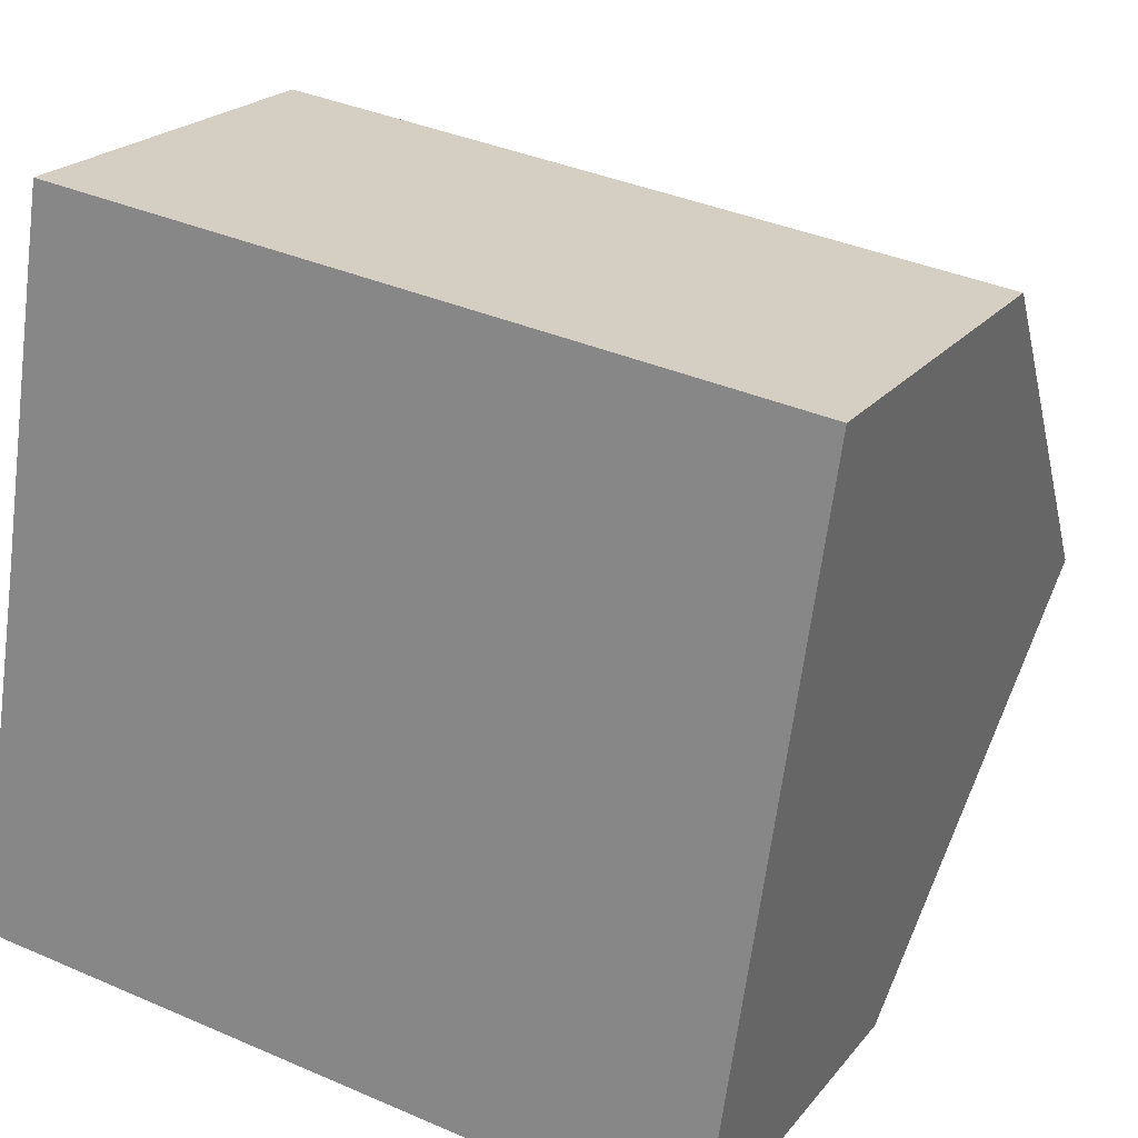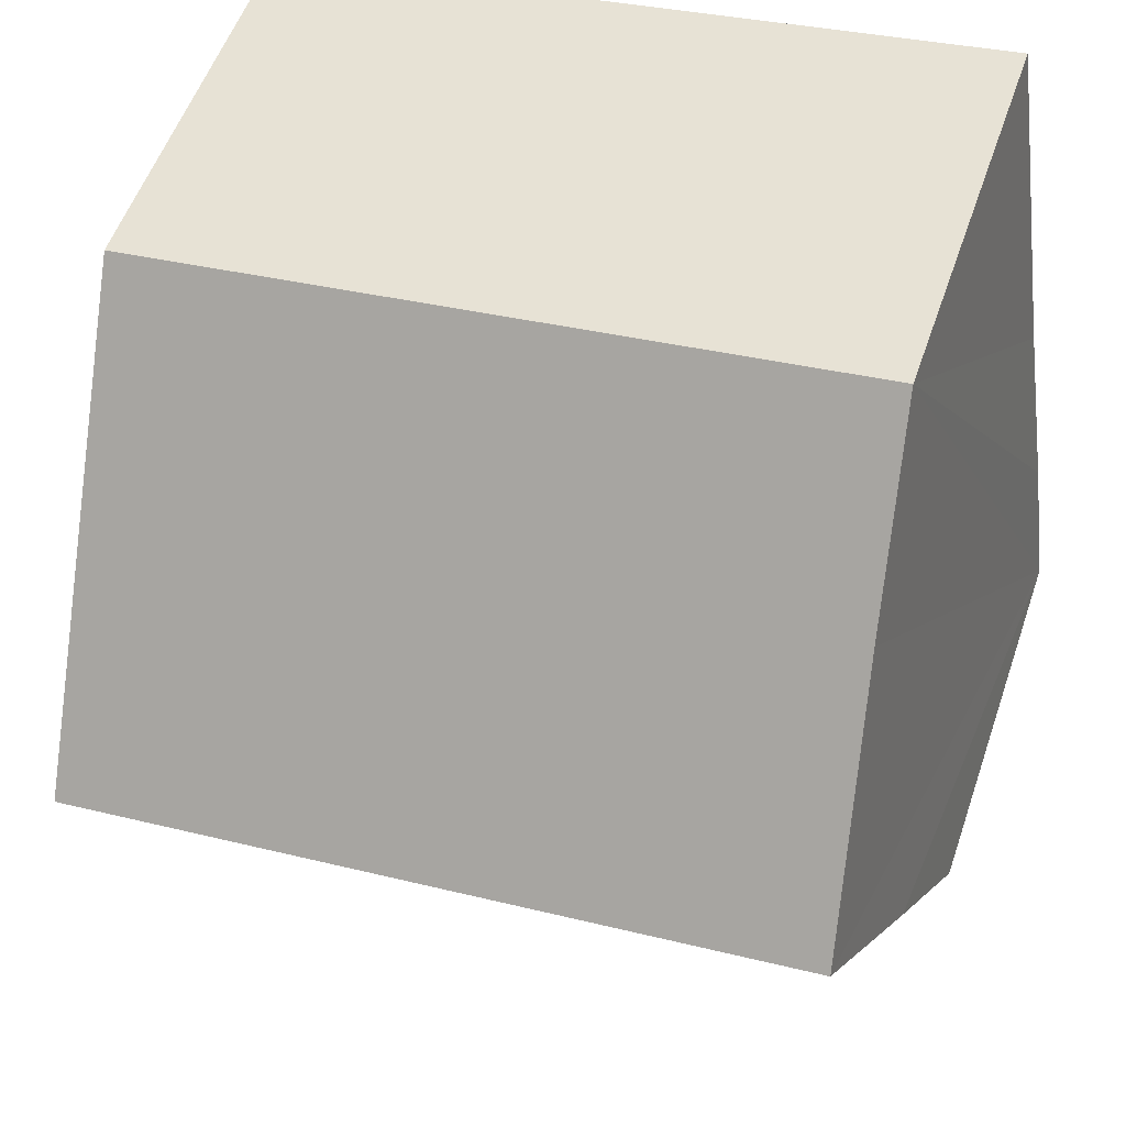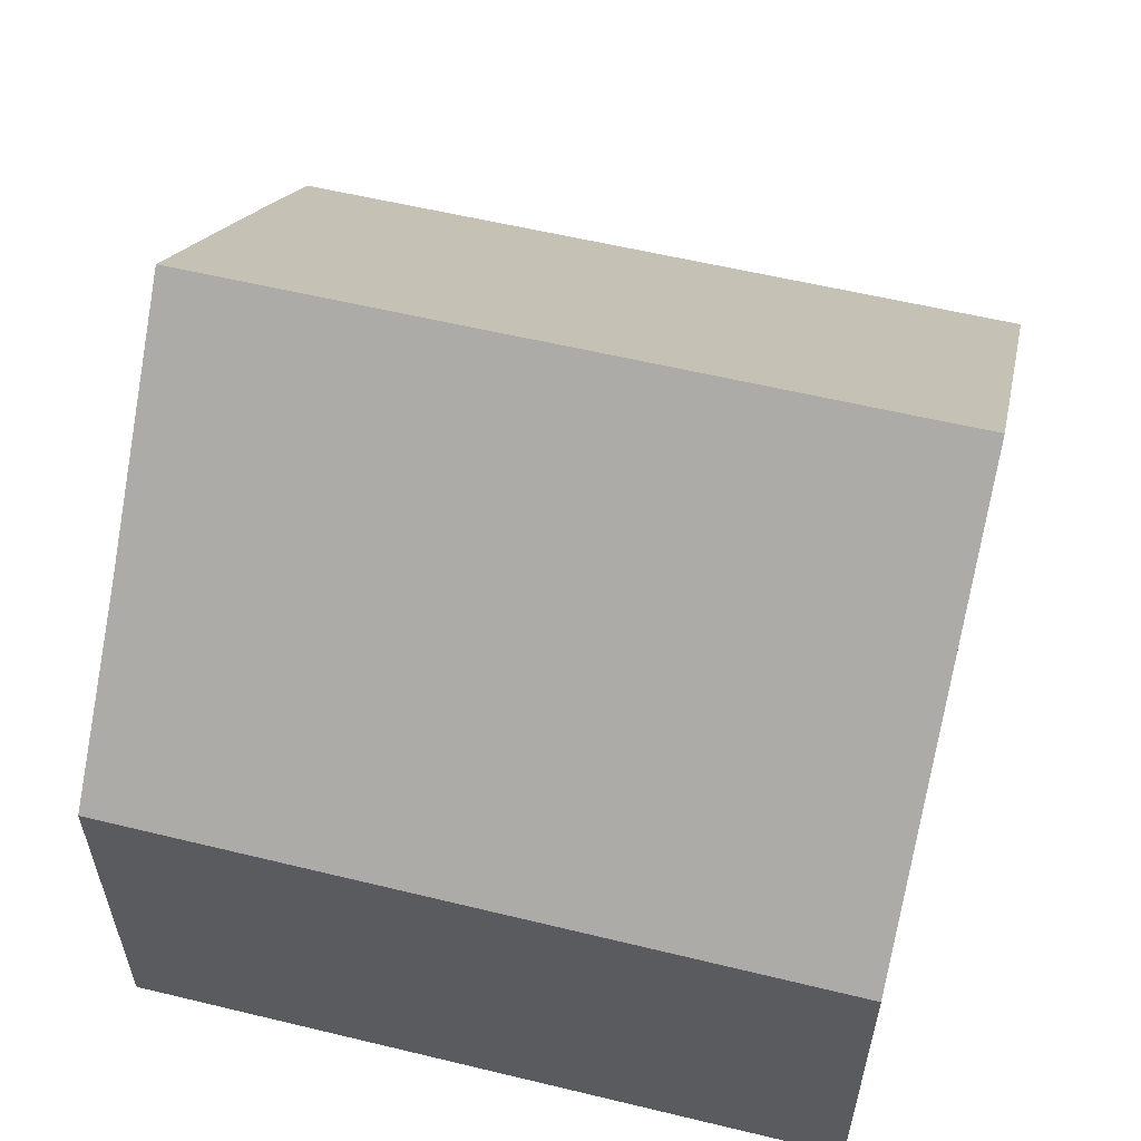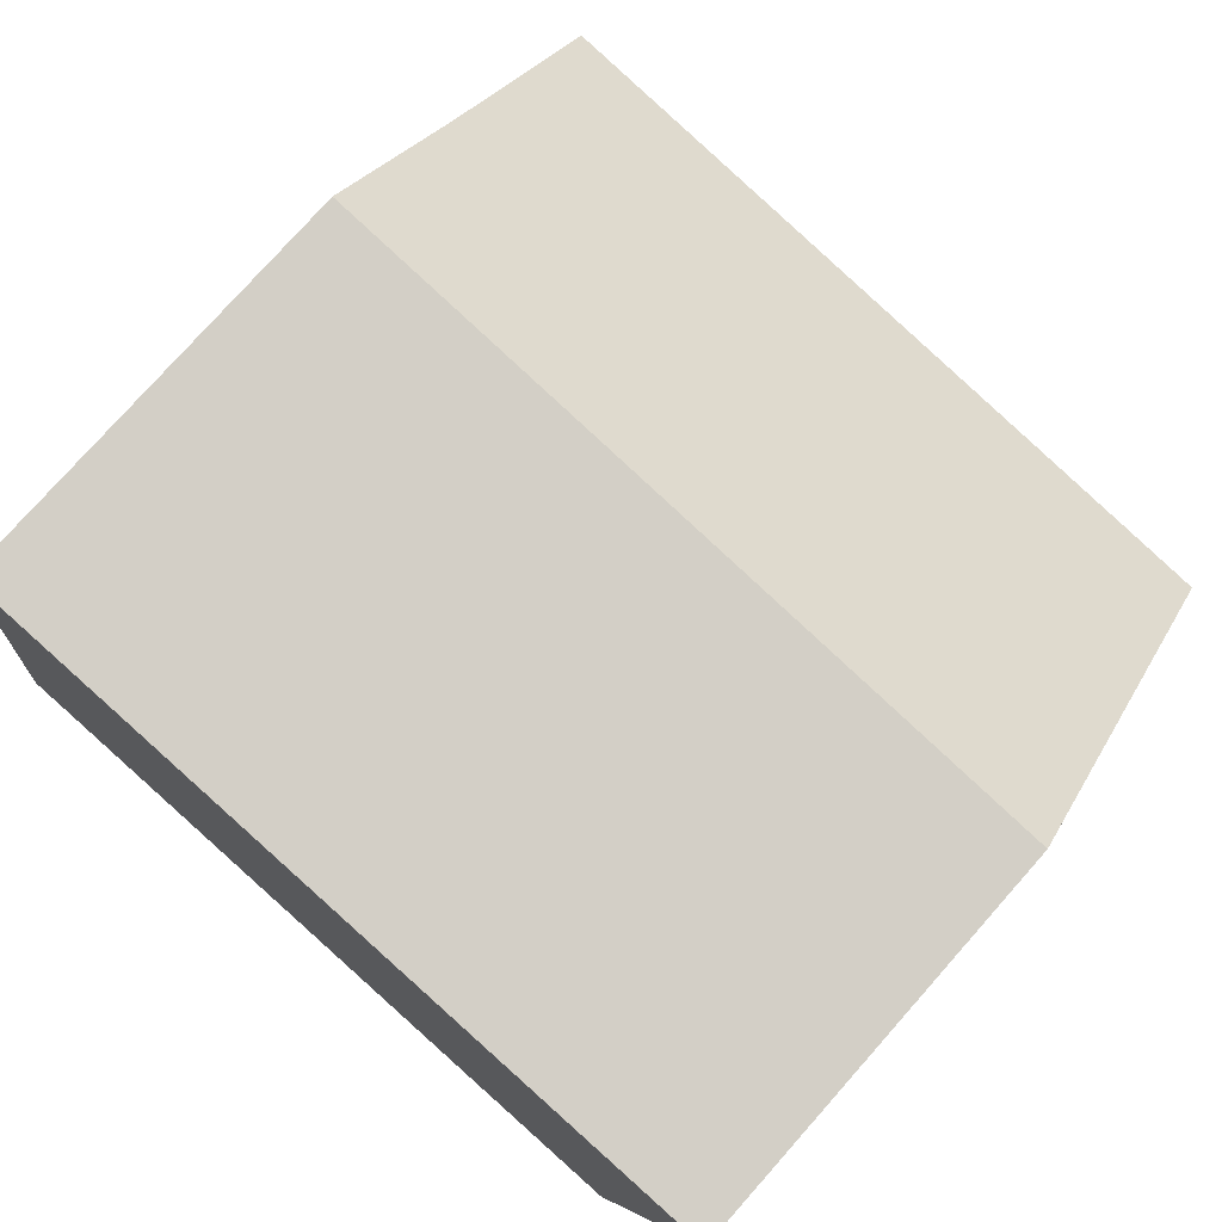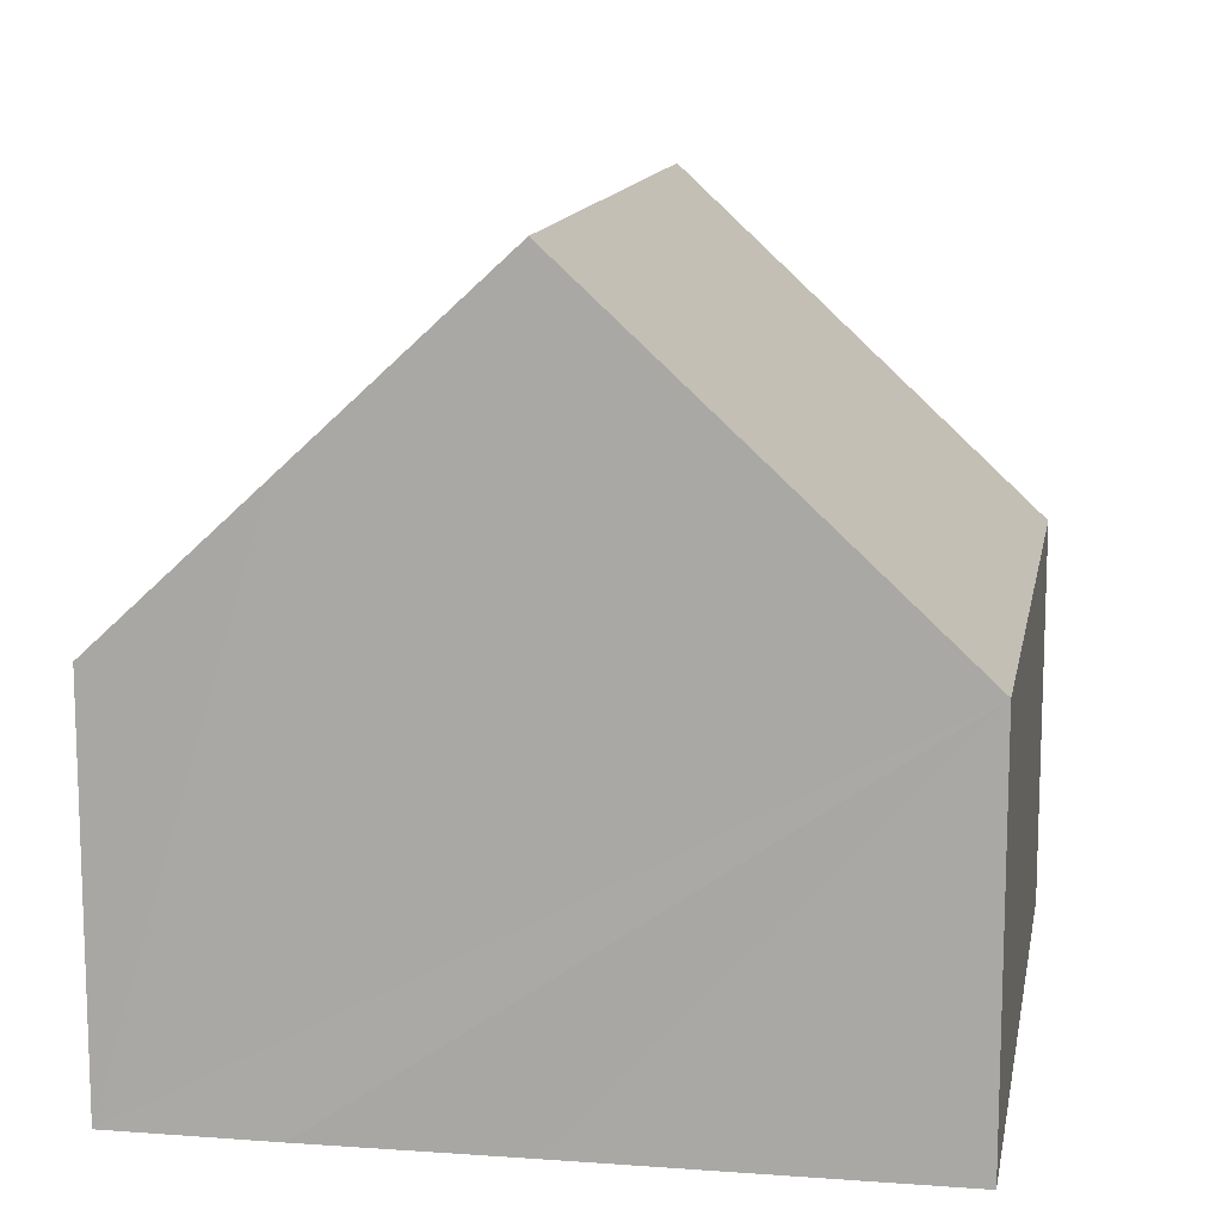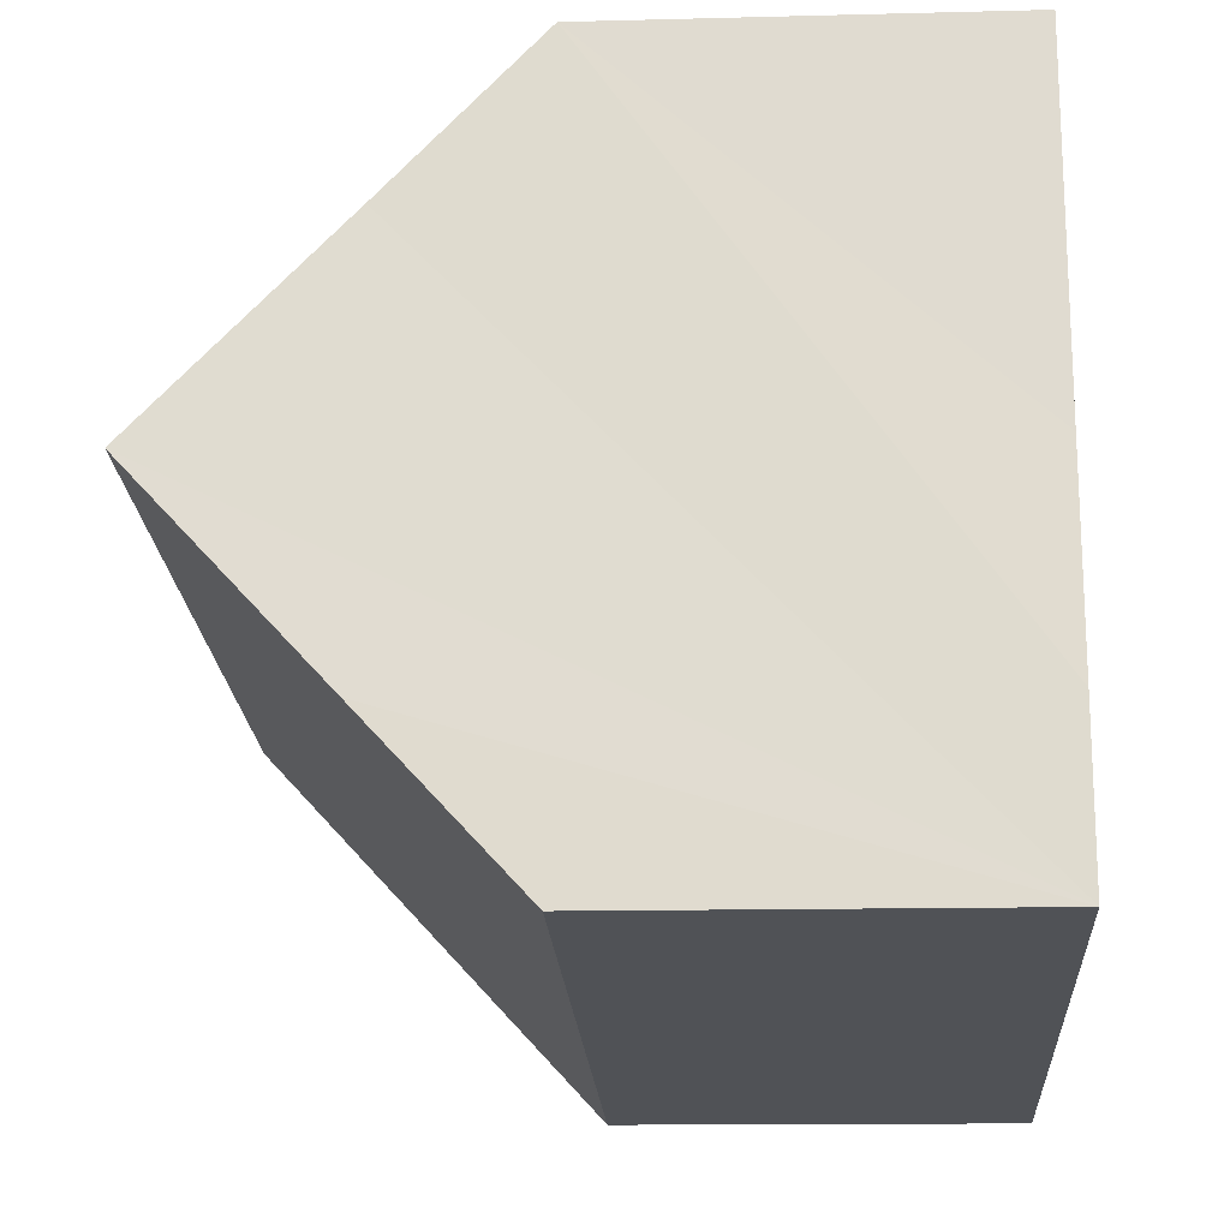
<metadata>
{"format":"obj","ext":"obj","renderer":"f3d","projection":"perspective","resolution":1024,"background":"white","views":[{"elev":21.2,"azim":27.3,"up":"+Z"},{"elev":54.2,"azim":-161.2,"up":"+Z"},{"elev":59.1,"azim":22.1,"up":"+Y"},{"elev":76.7,"azim":41.5,"up":"+Z"},{"elev":12.7,"azim":-71.7,"up":"+Y"},{"elev":-12.7,"azim":-86.5,"up":"+Z"}]}
</metadata>
<code>
v  9.63 5.197 -1.42
v  0.744 9.703 4.806
v  10.31 9.703 3.395
v  0 5.197 3.182e-16
v  0.318 7.199 2.138
v  11 5.17 8.239
v  1.176 7.166 7.511
v  1.473 5.216 9.594
v  0 0 0
v  0.318 -1.309e-16 2.138
v  0.744 -2.943e-16 4.806
v  1.473 -5.875e-16 9.594
v  1.176 -4.599e-16 7.511
v  11 -5.045e-16 8.239
v  10.31 -2.079e-16 3.395
v  9.63 8.695e-17 -1.42
g defaultobject
f 1 2 3
f 2 1 4
f 2 4 5
f 6 7 8
f 7 6 2
f 2 6 3
f 9 5 4
f 5 9 2
f 2 9 7
f 7 9 8
f 8 9 10
f 8 10 11
f 8 11 12
f 12 11 13
f 12 6 8
f 6 12 14
f 14 3 6
f 3 14 1
f 1 14 15
f 1 15 16
f 16 4 1
f 4 16 9
f 12 15 14
f 15 12 13
f 15 13 11
f 15 11 16
f 16 11 10
f 16 10 9

</code>
